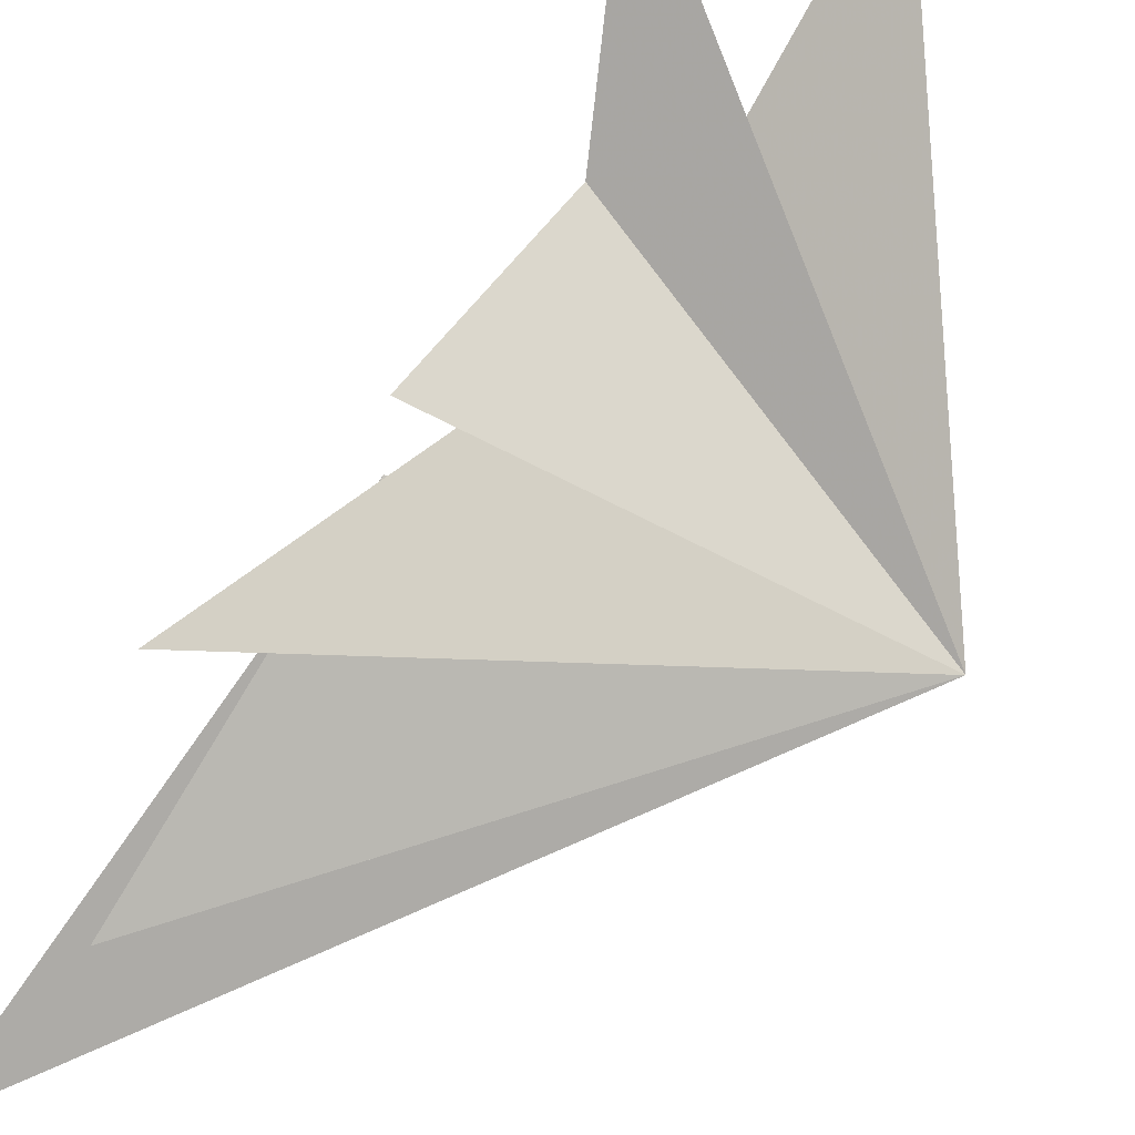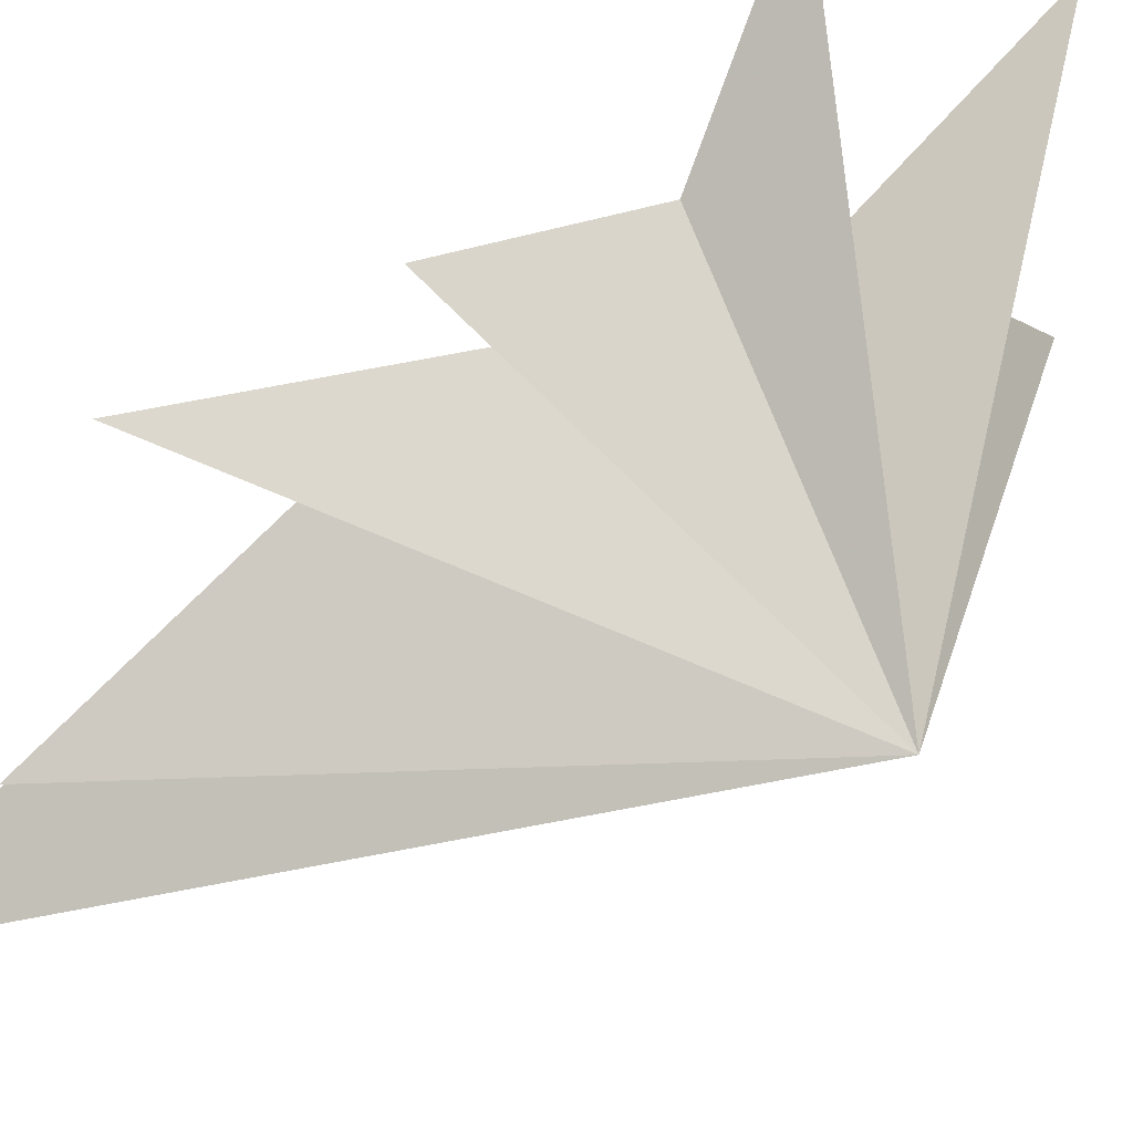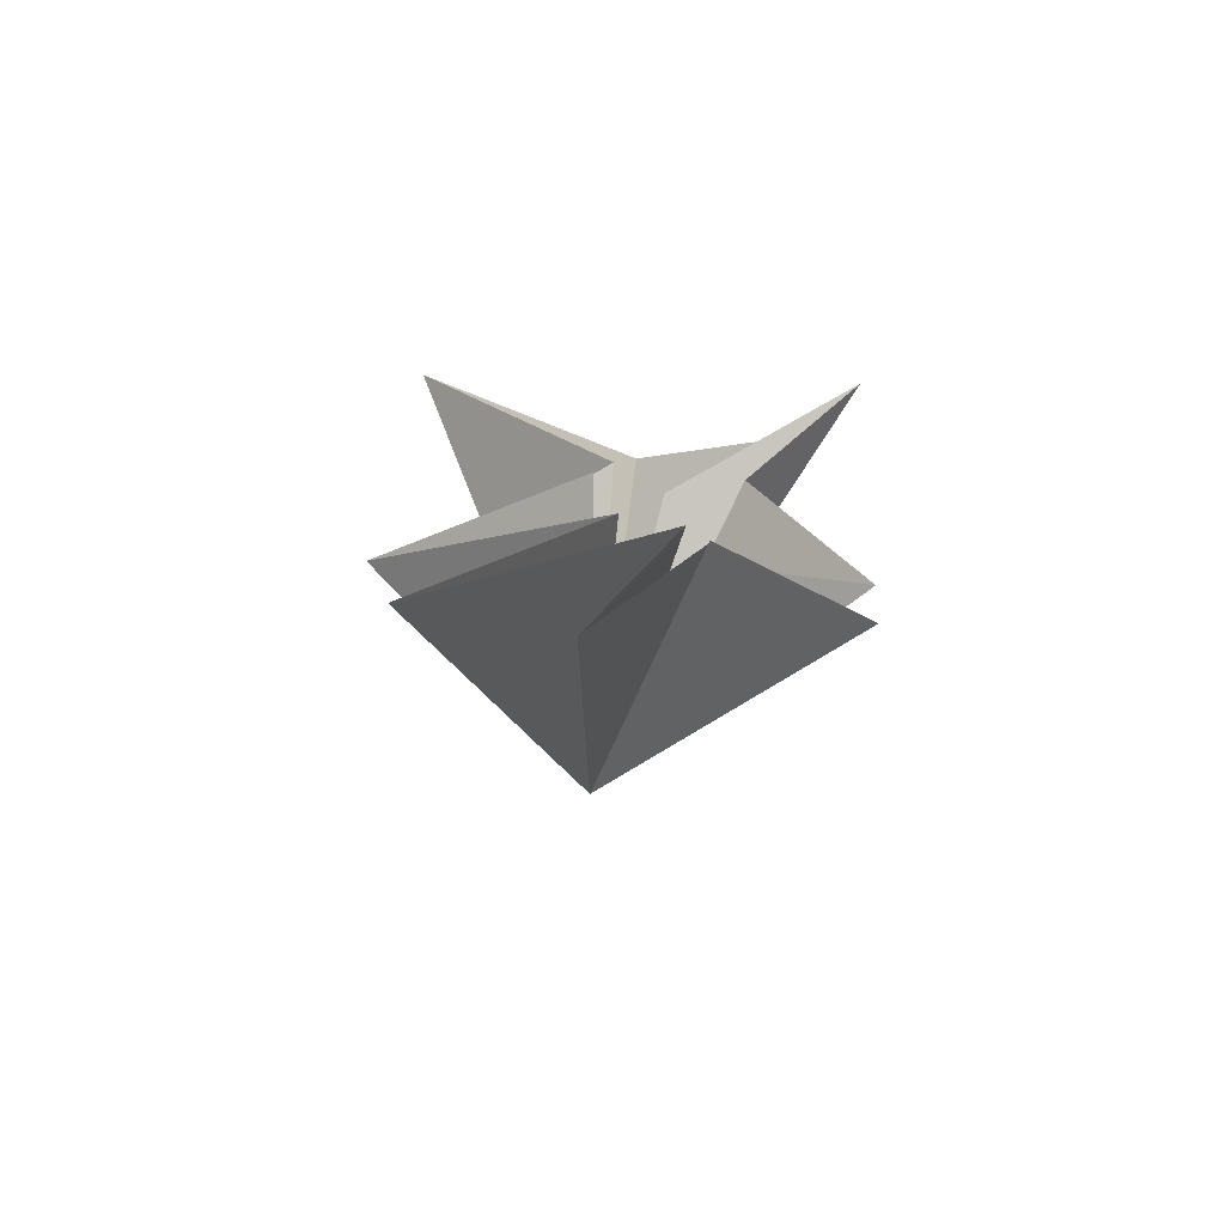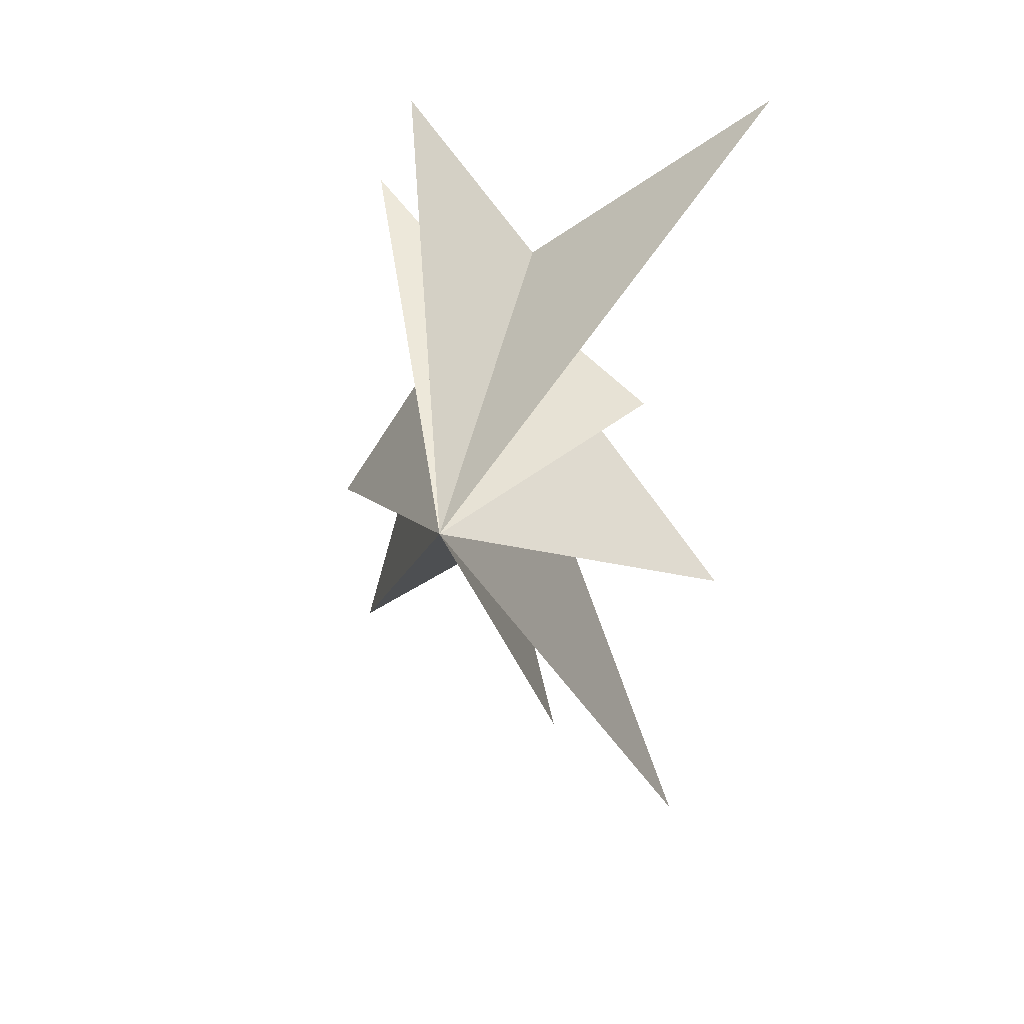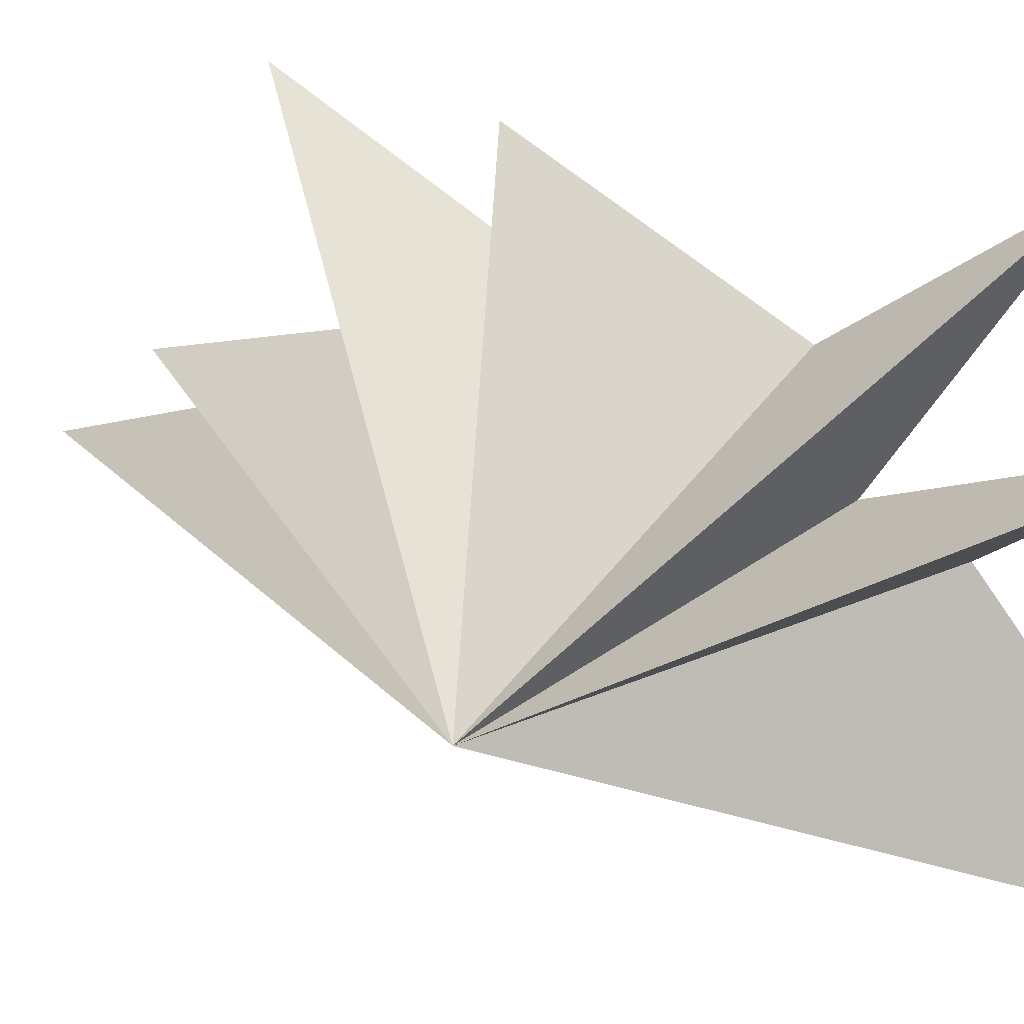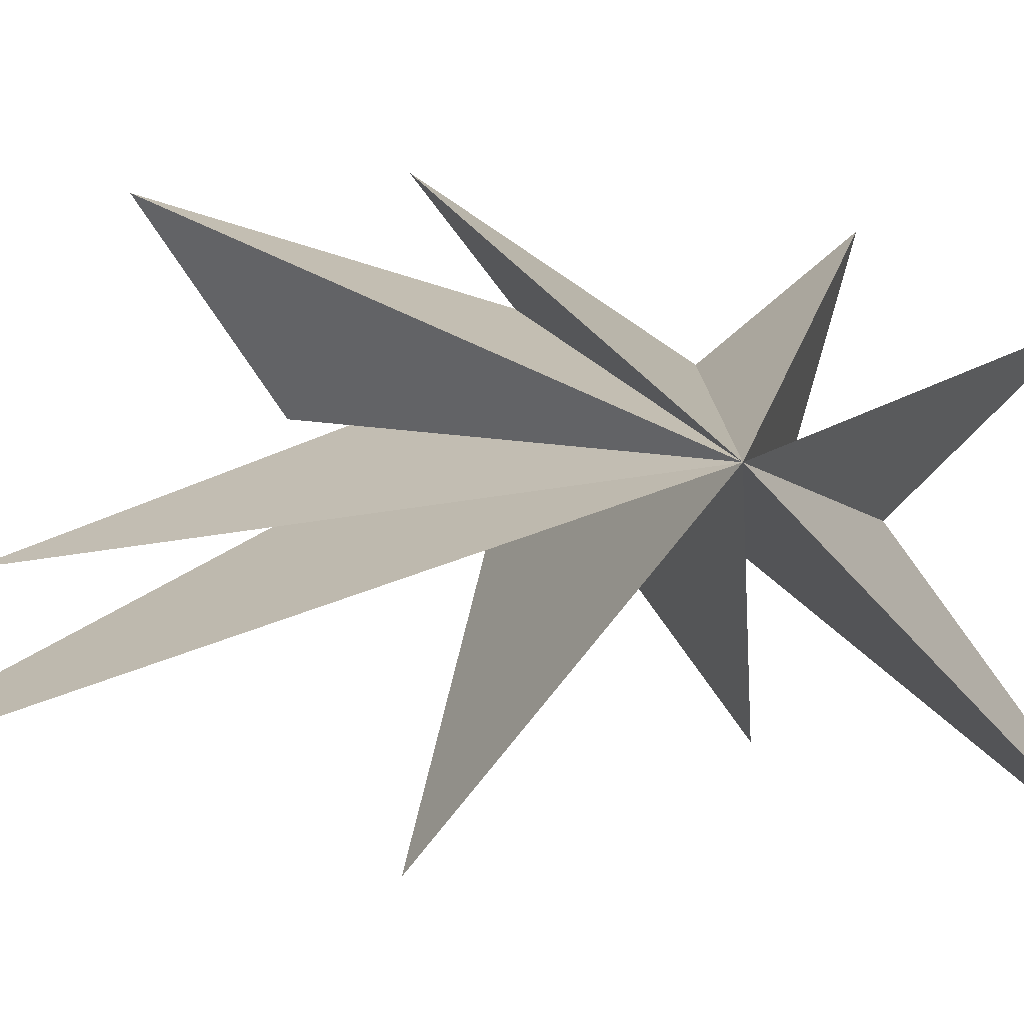
<metadata>
{"format":"obj","ext":"obj","renderer":"f3d","projection":"perspective","resolution":1024,"background":"white","views":[{"elev":69.0,"azim":-138.0,"up":"+Y"},{"elev":55.1,"azim":-120.7,"up":"+Y"},{"elev":-76.7,"azim":82.1,"up":"+Z"},{"elev":32.4,"azim":-71.6,"up":"+Z"},{"elev":37.3,"azim":-56.3,"up":"+Y"},{"elev":-6.6,"azim":-99.4,"up":"+Y"}]}
</metadata>
<code>
v 0.2227 0.2569 -4.28
v -0.08586 0.3293 -3.017
v -0.8323 -1.964 -8.519
v 0.08553 -0.1035 -2.427
v -0.3914 3.199 -6.492
v -0.06861 -4.927 -11.12
v -0.02952 -1.374 -1.541
v -1.324 -5.973 -2.89
v 0.333 -1.93 0.587
v -1.701 -4.193 1.715
v 0.3279 -1.518 2.134
v 0.7706 -6.032 8.043
v 0.1525 -0.9961 4.083
v 0.4547 1.957 7.217
v -0.2668 -0.3581 2.62
v 2.396 3.573 4.355
v 0.4441 1.193 1.477
v -0.5081 3.593 -2.715
v -0.8249 1.69 -1.306
v -6.376 -1.084 0.5332
f 3 4 20
f 20 2 3
f 1 2 20
f 4 6 20
f 6 7 20
f 20 7 8
f 8 9 20
f 5 20 19
f 18 19 20
f 13 14 20
f 5 1 20
f 9 10 20
f 10 11 20
f 20 11 12
f 12 13 20
f 14 15 20
f 17 20 16
f 20 17 18
f 16 20 15

</code>
